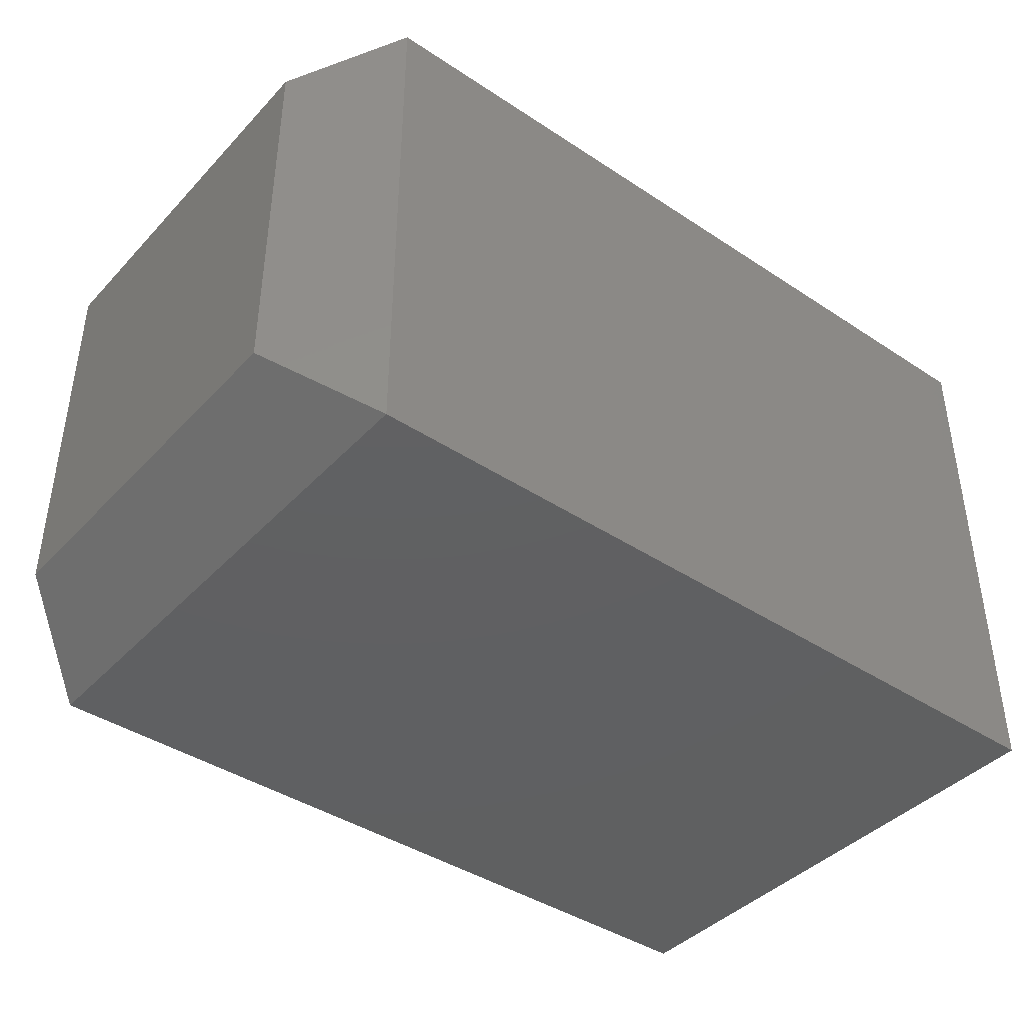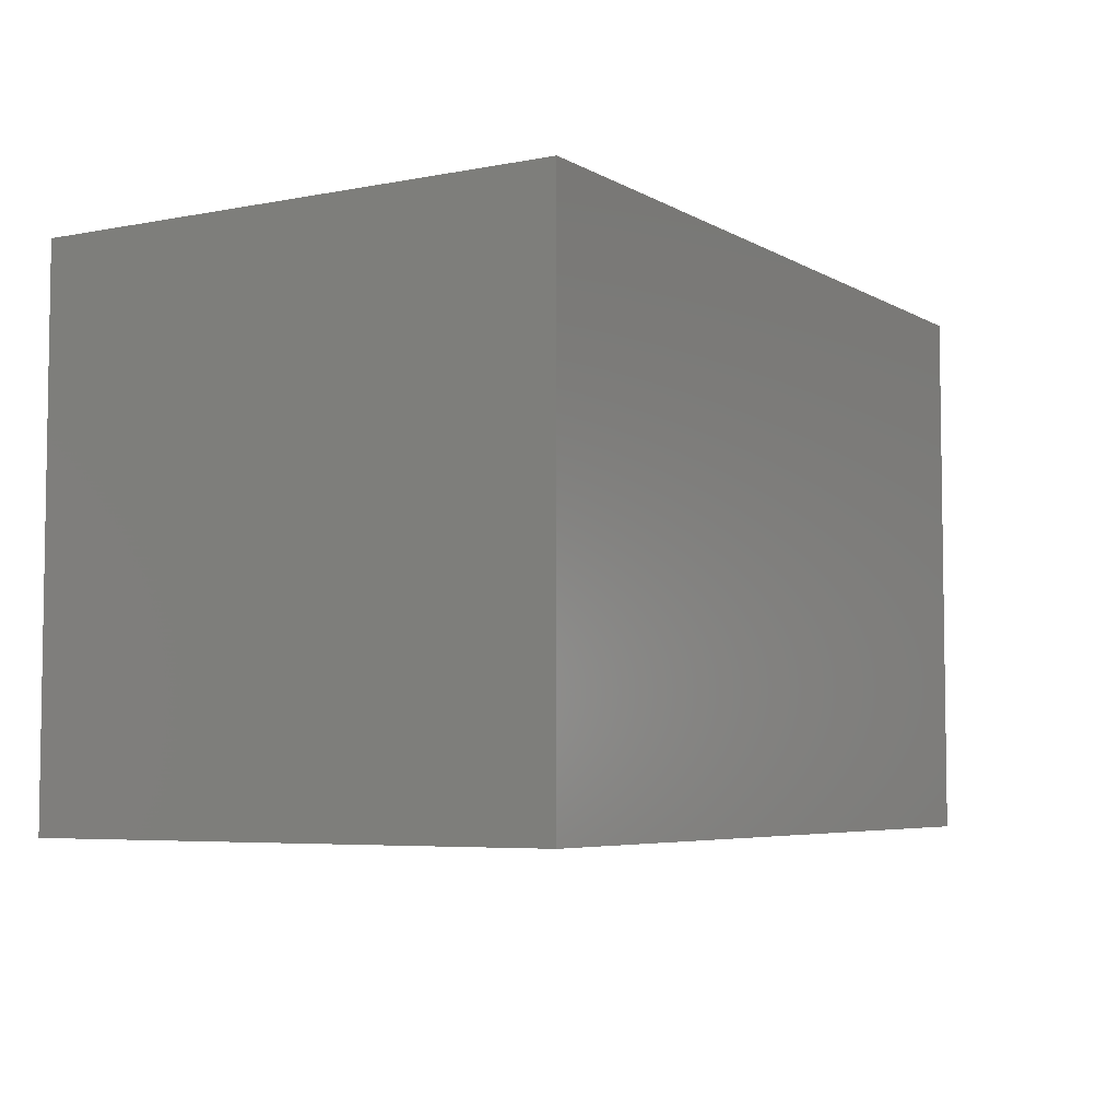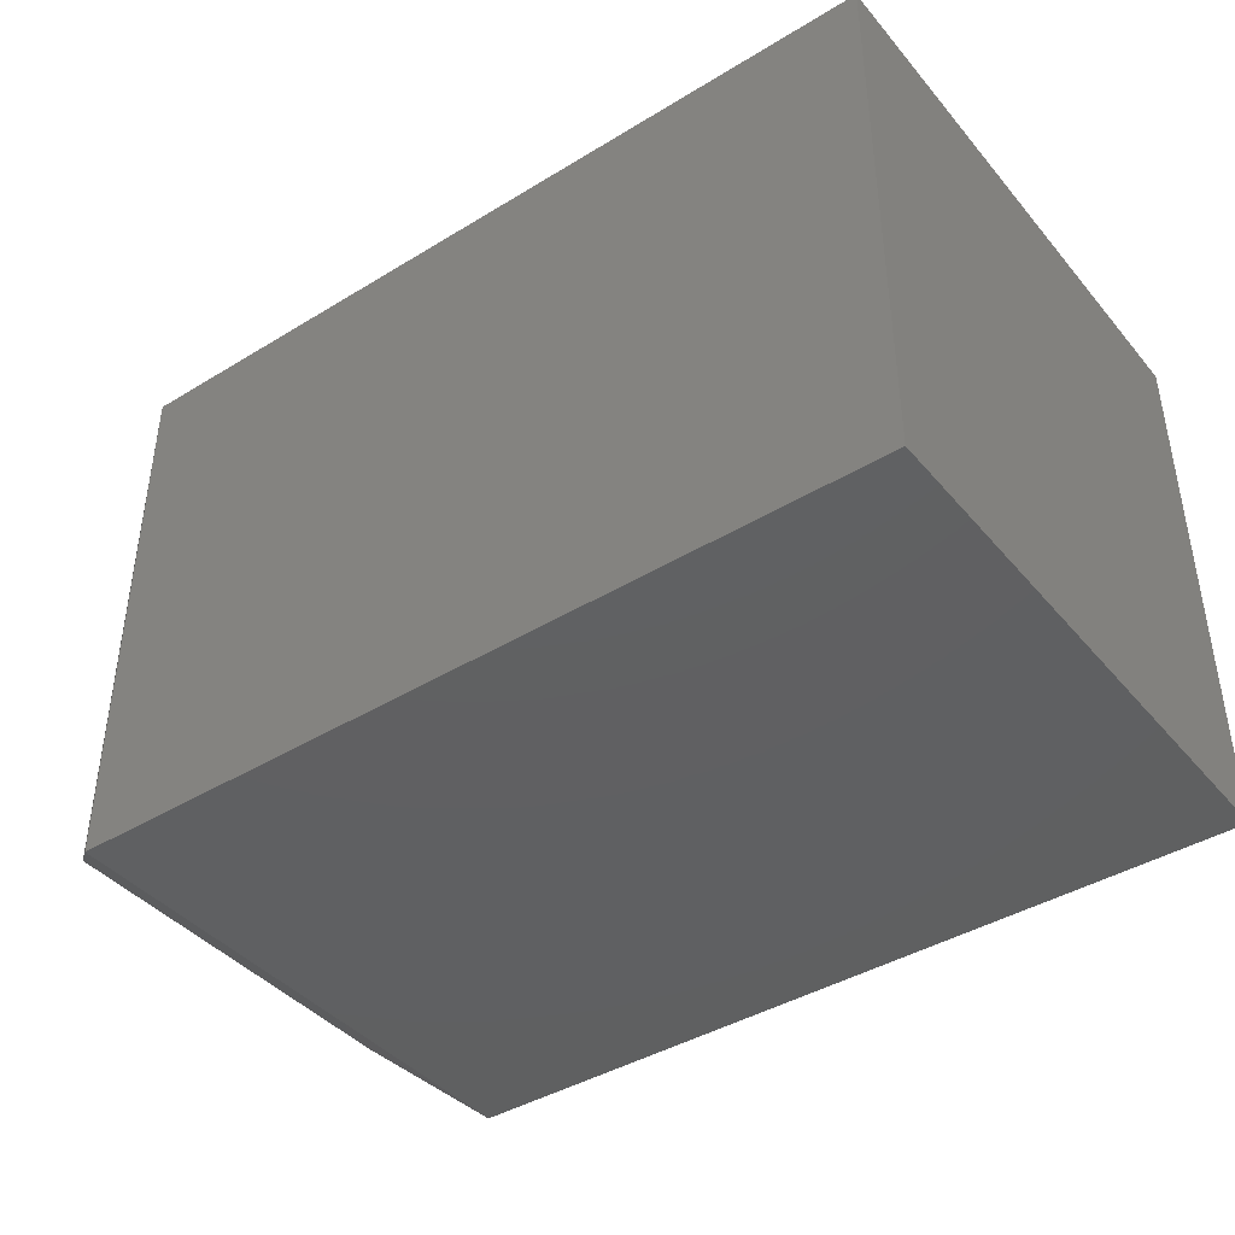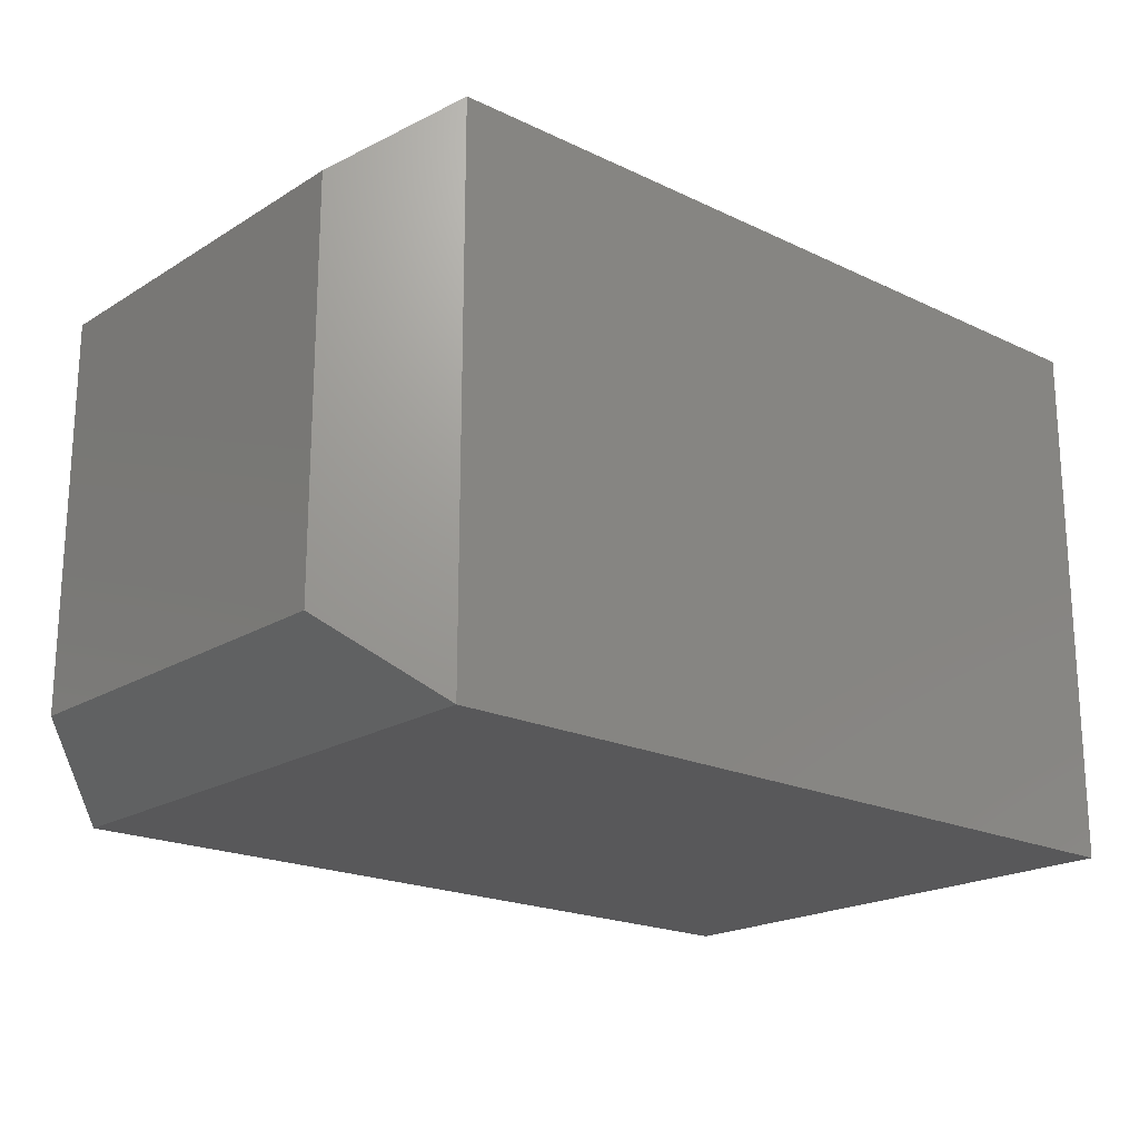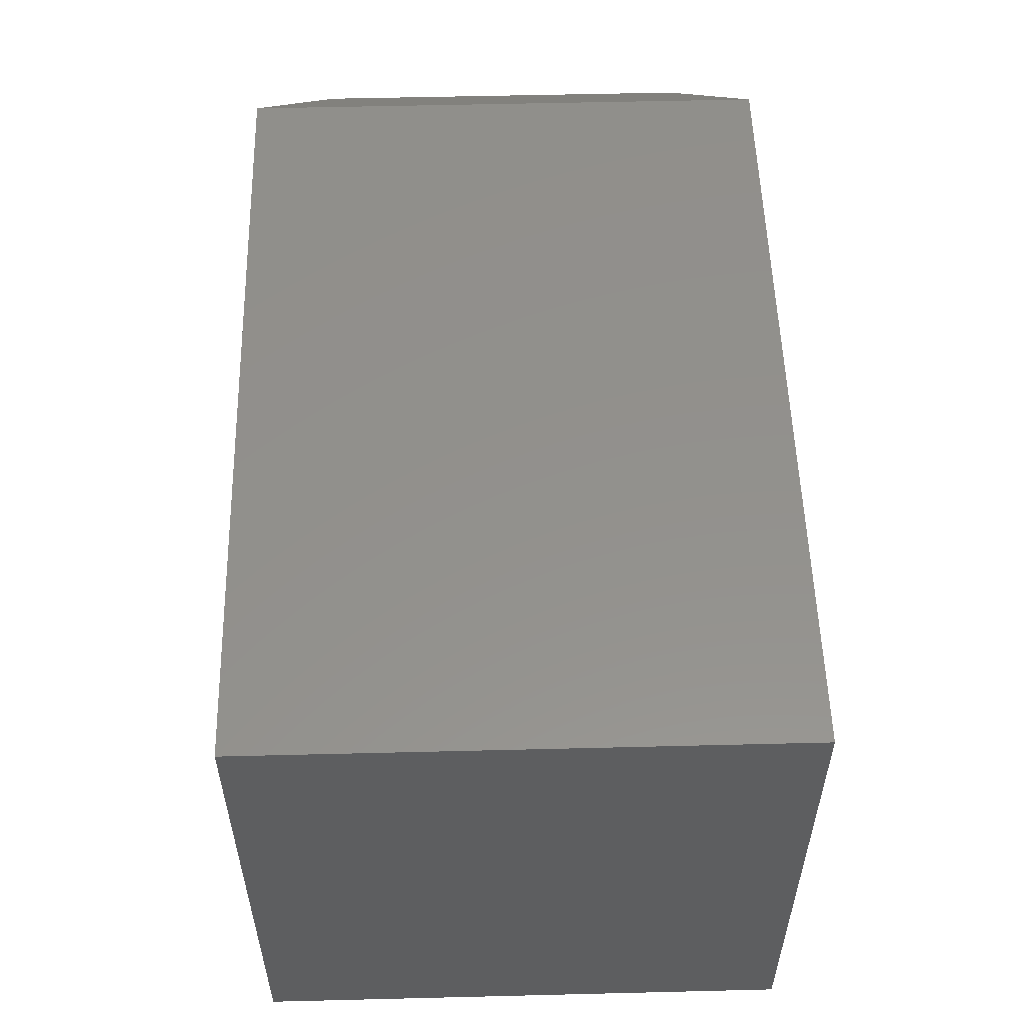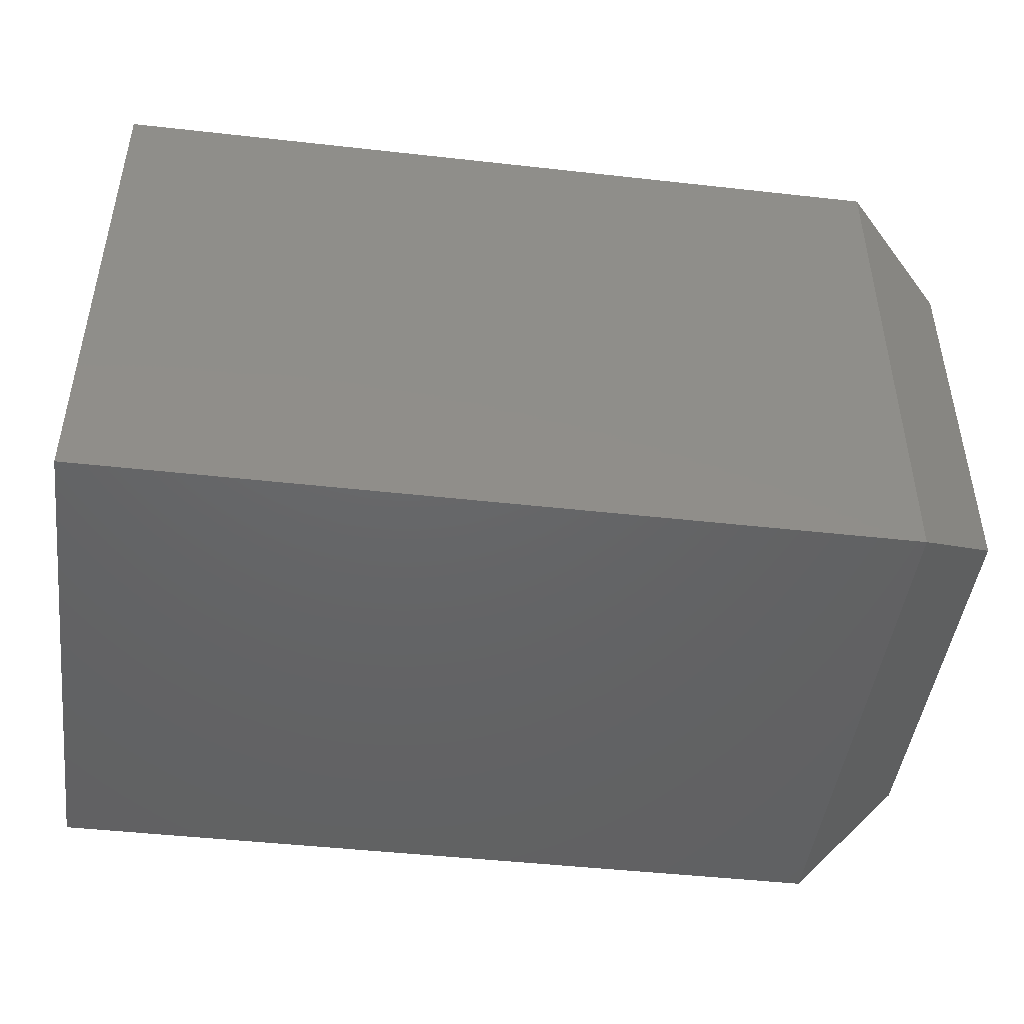
<metadata>
{"format":"stl","ext":"stl","renderer":"f3d","projection":"perspective","resolution":1024,"background":"white","views":[{"elev":-41.3,"azim":-38.7,"up":"+Y"},{"elev":-5.3,"azim":121.2,"up":"+Z"},{"elev":-41.5,"azim":36.4,"up":"+Y"},{"elev":-19.9,"azim":-41.4,"up":"+Y"},{"elev":54.3,"azim":88.5,"up":"+Z"},{"elev":-46.1,"azim":172.7,"up":"+Z"}]}
</metadata>
<code>
# stl→obj: 12 verts, 20 faces
v 0.07812 -0.4531 0.4531
v 0.75 -0.4531 0.4531
v 0.07812 -0.003125 0.4531
v 0.75 -0.003125 0.4531
v 0.07812 -0.4531 0
v 0.07812 -0.003125 -2.776e-17
v 0.75 -0.4531 0
v 0.75 -0.003125 0
v 0 -0.06563 0.0625
v 0 -0.3906 0.0625
v 0 -0.06563 0.3906
v 0 -0.3906 0.3906
f 1 2 3
f 3 2 4
f 5 6 7
f 7 6 8
f 9 10 11
f 11 10 12
f 4 8 3
f 3 8 6
f 1 5 2
f 2 5 7
f 3 6 11
f 11 6 9
f 5 10 6
f 6 10 9
f 5 1 10
f 10 1 12
f 1 3 12
f 12 3 11
f 7 8 2
f 2 8 4

</code>
